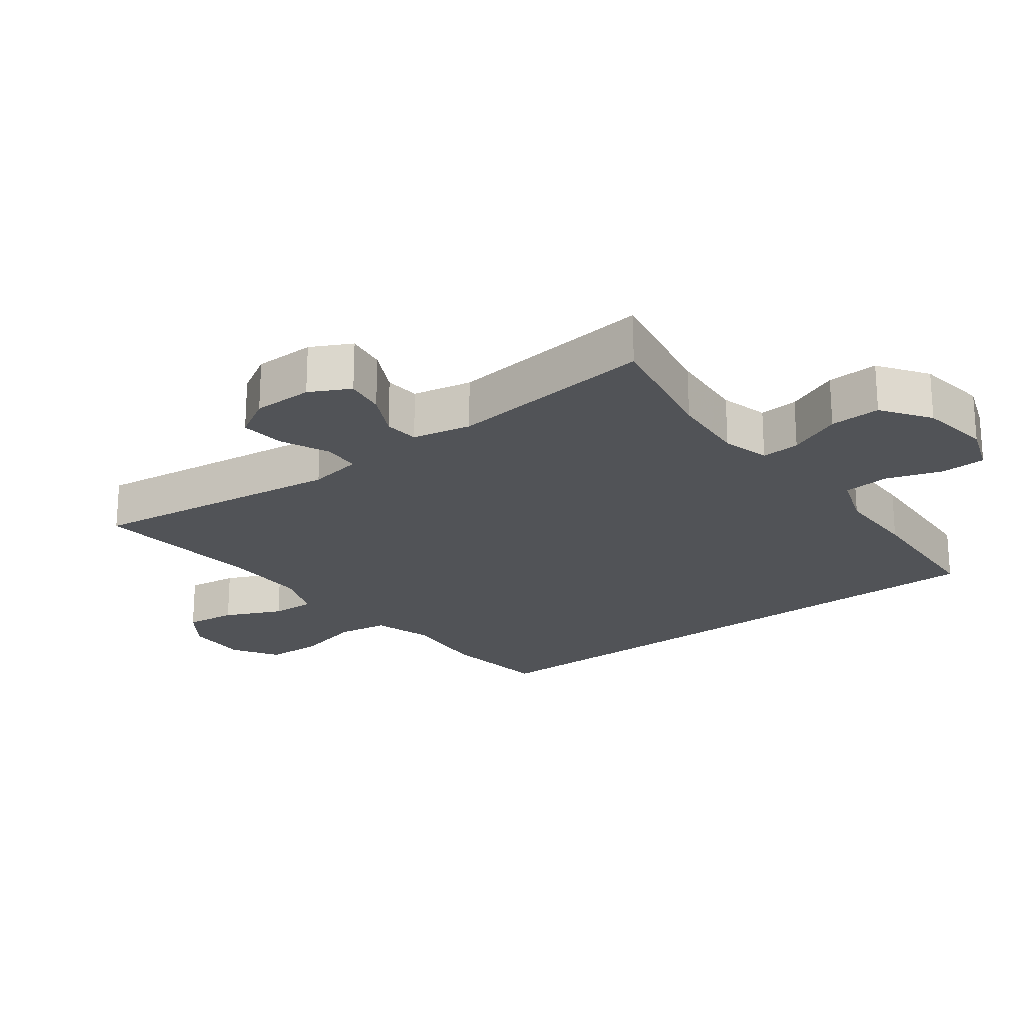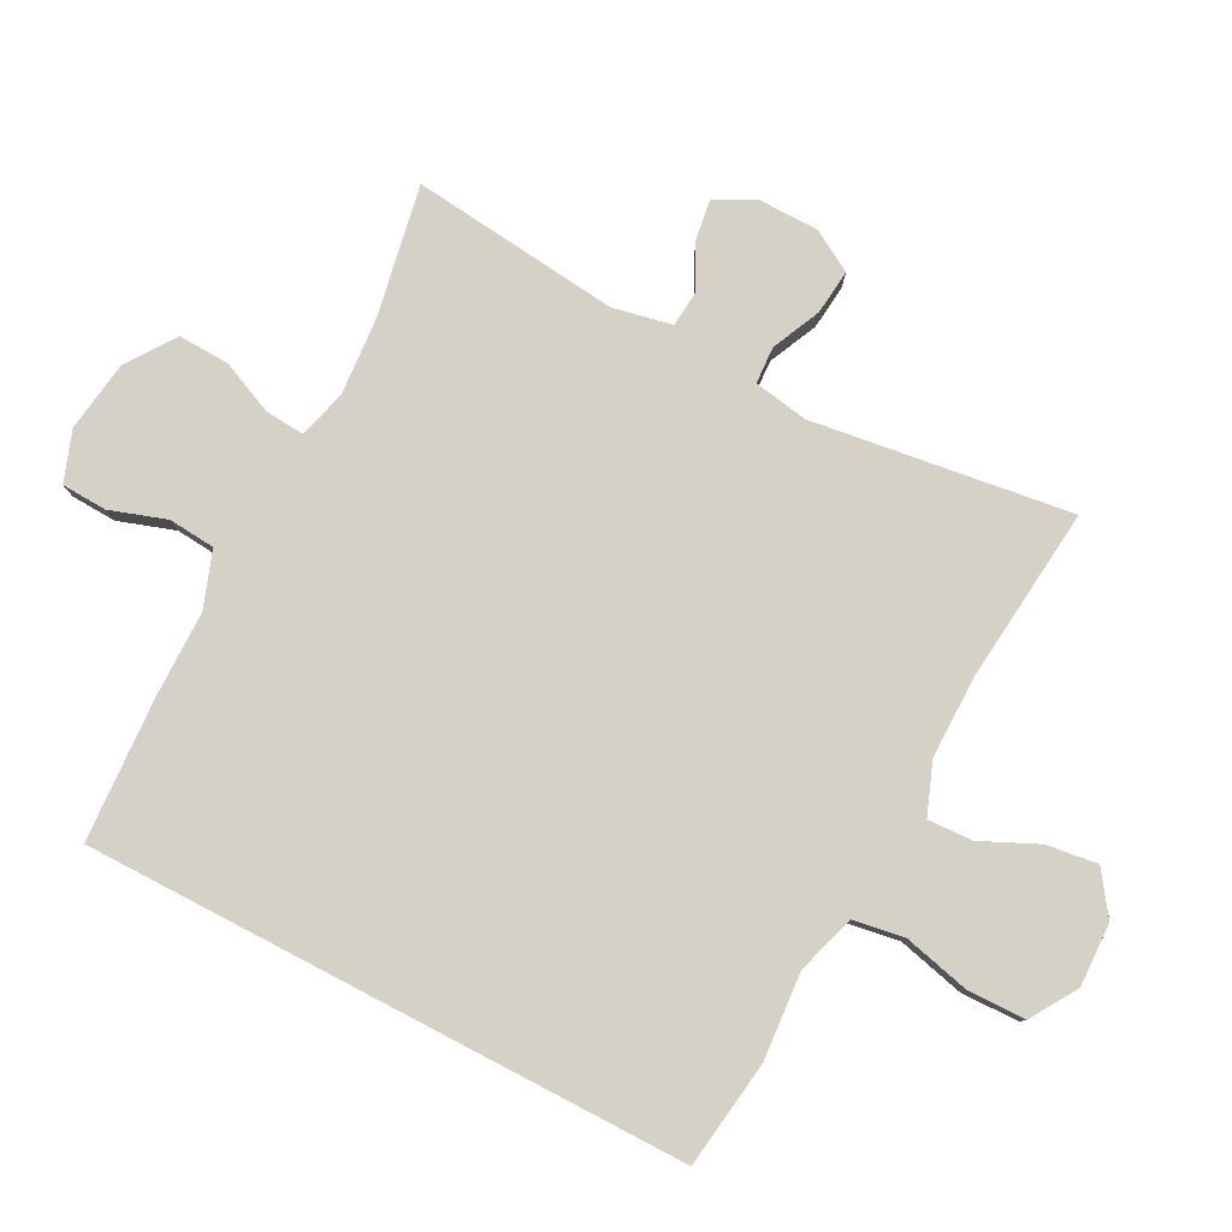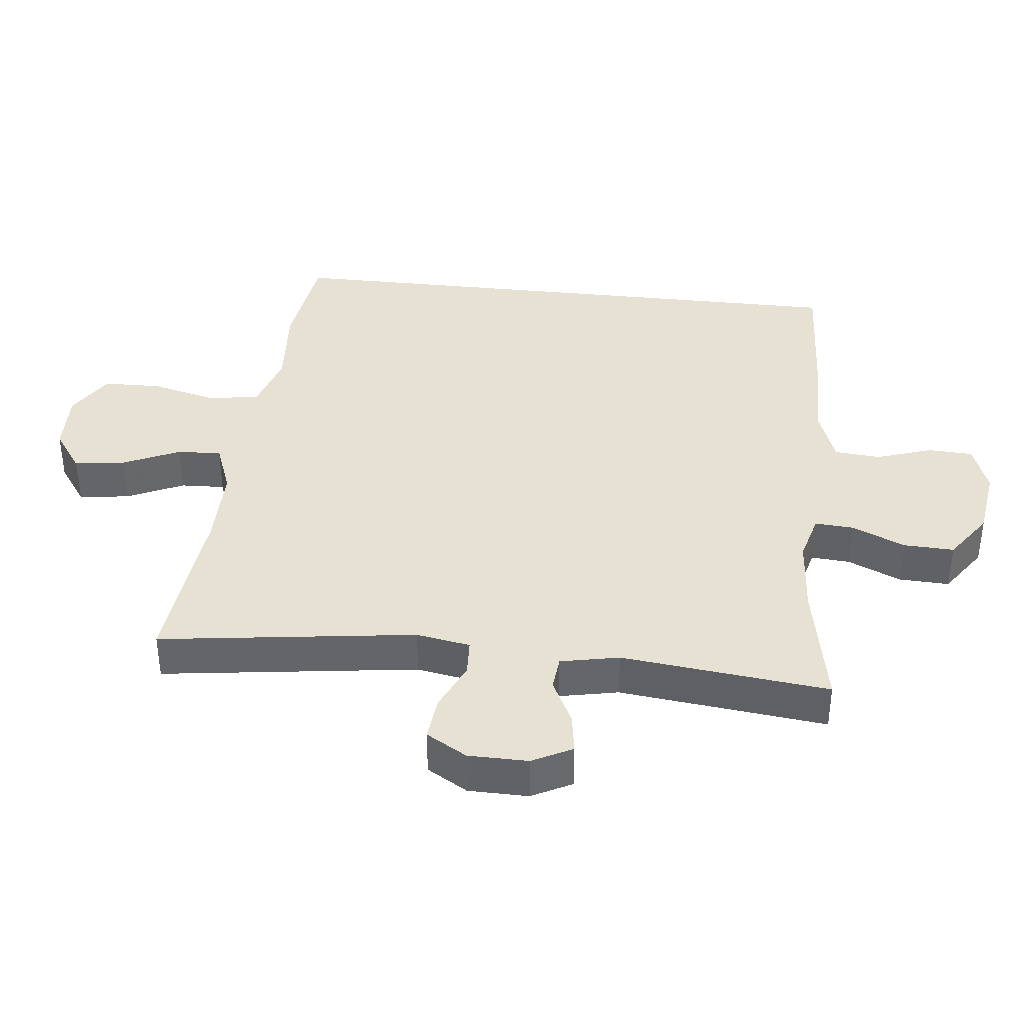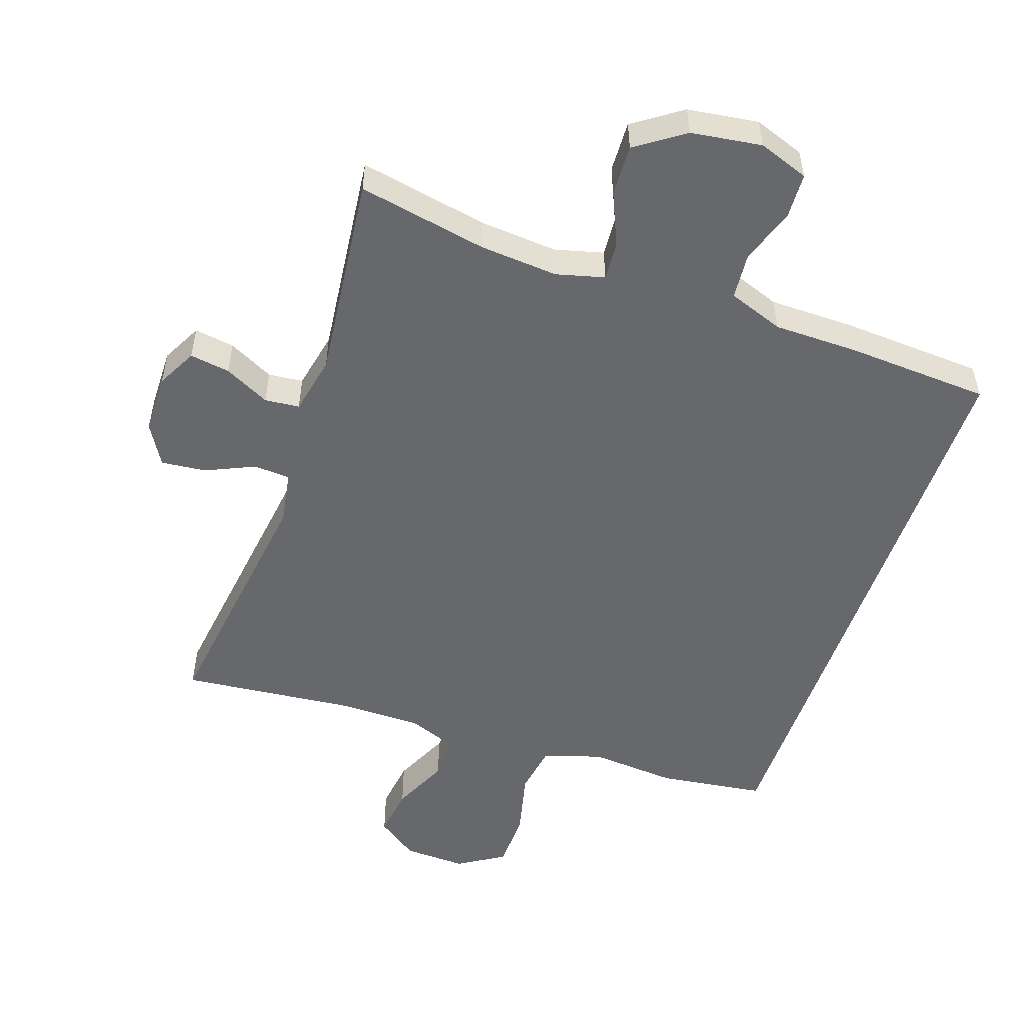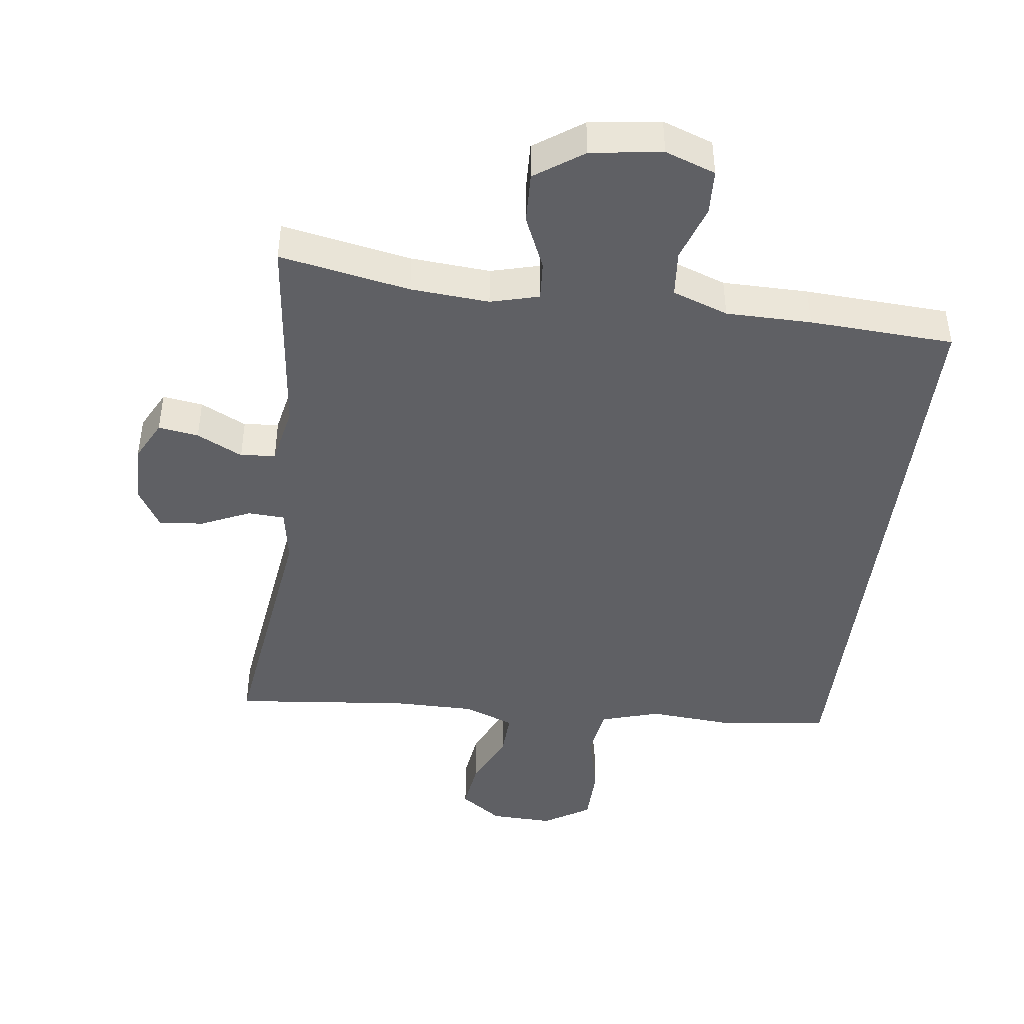
<metadata>
{"format":"obj","ext":"obj","renderer":"f3d","projection":"perspective","resolution":1024,"background":"white","views":[{"elev":-22.1,"azim":127.1,"up":"+Y"},{"elev":79.7,"azim":-62.4,"up":"+Y"},{"elev":38.6,"azim":96.3,"up":"+Y"},{"elev":-52.4,"azim":161.1,"up":"+Y"},{"elev":-44.4,"azim":172.8,"up":"+Y"}]}
</metadata>
<code>
v 0.5 0.07 0.5
v 0.448 0.07 0.116
v 0.462 0.07 0.035
v 0.517 0.07 0.032
v 0.59 0.07 0.065
v 0.657 0.07 0.072
v 0.693 0.07 0.011
v 0.694 0.07 -0.079
v 0.663 0.07 -0.139
v 0.603 0.07 -0.13
v 0.535 0.07 -0.096
v 0.483 0.07 -0.101
v 0.465 0.07 -0.189
v 0.5 0.07 -0.5
v 0.306 0.07 -0.463
v 0.189 0.07 -0.454
v 0.117 0.07 -0.473
v 0.121 0.07 -0.531
v 0.156 0.07 -0.611
v 0.159 0.07 -0.687
v 0.087 0.07 -0.737
v -0.019 0.07 -0.752
v -0.094 0.07 -0.725
v -0.097 0.07 -0.658
v -0.069 0.07 -0.574
v -0.075 0.07 -0.505
v -0.158 0.07 -0.475
v -0.285 0.07 -0.474
v -0.5 0.07 -0.462
v -0.5 0.07 0.433
v -0.341 0.07 0.455
v -0.211 0.07 0.445
v -0.123 0.07 0.472
v -0.111 0.07 0.548
v -0.135 0.07 0.647
v -0.133 0.07 0.733
v -0.064 0.07 0.776
v 0.03 0.07 0.773
v 0.092 0.07 0.729
v 0.082 0.07 0.653
v 0.043 0.07 0.568
v 0.04 0.07 0.502
v 0.116 0.07 0.473
v 0.238 0.07 0.473
v 0.5 0 0.5
v 0.448 0 0.116
v 0.462 0 0.035
v 0.517 0 0.032
v 0.59 0 0.065
v 0.657 0 0.072
v 0.693 0 0.011
v 0.694 0 -0.079
v 0.663 0 -0.139
v 0.603 0 -0.13
v 0.535 0 -0.096
v 0.483 0 -0.101
v 0.465 0 -0.189
v 0.5 0 -0.5
v 0.306 0 -0.463
v 0.189 0 -0.454
v 0.117 0 -0.473
v 0.121 0 -0.531
v 0.156 0 -0.611
v 0.159 0 -0.687
v 0.087 0 -0.737
v -0.019 0 -0.752
v -0.094 0 -0.725
v -0.097 0 -0.658
v -0.069 0 -0.574
v -0.075 0 -0.505
v -0.158 0 -0.475
v -0.285 0 -0.474
v -0.5 0 -0.462
v -0.5 0 0.433
v -0.341 0 0.455
v -0.211 0 0.445
v -0.123 0 0.472
v -0.111 0 0.548
v -0.135 0 0.647
v -0.133 0 0.733
v -0.064 0 0.776
v 0.03 0 0.773
v 0.092 0 0.729
v 0.082 0 0.653
v 0.043 0 0.568
v 0.04 0 0.502
v 0.116 0 0.473
v 0.238 0 0.473
f 39 40 41
f 38 39 41
f 37 38 41
f 36 37 41
f 35 36 41
f 34 35 41
f 33 34 41 42
f 32 33 42 43
f 30 31 32
f 29 30 32
f 28 29 32
f 27 28 32
f 32 43 44
f 27 32 44
f 26 27 44
f 23 24 25
f 22 23 25
f 21 22 25
f 20 21 25
f 19 20 25
f 18 19 25
f 17 18 25 26
f 13 14 15
f 12 13 15 16
f 9 10 11
f 8 9 11
f 7 8 11
f 6 7 11
f 5 6 11
f 4 5 11
f 3 4 11 12
f 17 26 44
f 16 17 44
f 12 16 44
f 3 12 44
f 2 3 44
f 1 2 44
f 85 84 83
f 85 83 82
f 85 82 81
f 85 81 80
f 85 80 79
f 85 79 78
f 86 85 78 77
f 87 86 77 76
f 76 75 74
f 76 74 73
f 76 73 72
f 76 72 71
f 88 87 76
f 88 76 71
f 88 71 70
f 69 68 67
f 69 67 66
f 69 66 65
f 69 65 64
f 69 64 63
f 69 63 62
f 70 69 62 61
f 59 58 57
f 60 59 57 56
f 55 54 53
f 55 53 52
f 55 52 51
f 55 51 50
f 55 50 49
f 55 49 48
f 56 55 48 47
f 88 70 61
f 88 61 60
f 88 60 56
f 88 56 47
f 88 47 46
f 88 46 45
f 1 45 46 2
f 2 46 47 3
f 3 47 48 4
f 4 48 49 5
f 5 49 50 6
f 6 50 51 7
f 7 51 52 8
f 8 52 53 9
f 9 53 54 10
f 10 54 55 11
f 11 55 56 12
f 12 56 57 13
f 13 57 58 14
f 14 58 59 15
f 15 59 60 16
f 16 60 61 17
f 17 61 62 18
f 18 62 63 19
f 19 63 64 20
f 20 64 65 21
f 21 65 66 22
f 22 66 67 23
f 23 67 68 24
f 24 68 69 25
f 25 69 70 26
f 26 70 71 27
f 27 71 72 28
f 28 72 73 29
f 29 73 74 30
f 30 74 75 31
f 31 75 76 32
f 32 76 77 33
f 33 77 78 34
f 34 78 79 35
f 35 79 80 36
f 36 80 81 37
f 37 81 82 38
f 38 82 83 39
f 39 83 84 40
f 40 84 85 41
f 41 85 86 42
f 42 86 87 43
f 43 87 88 44
f 44 88 45 1

</code>
